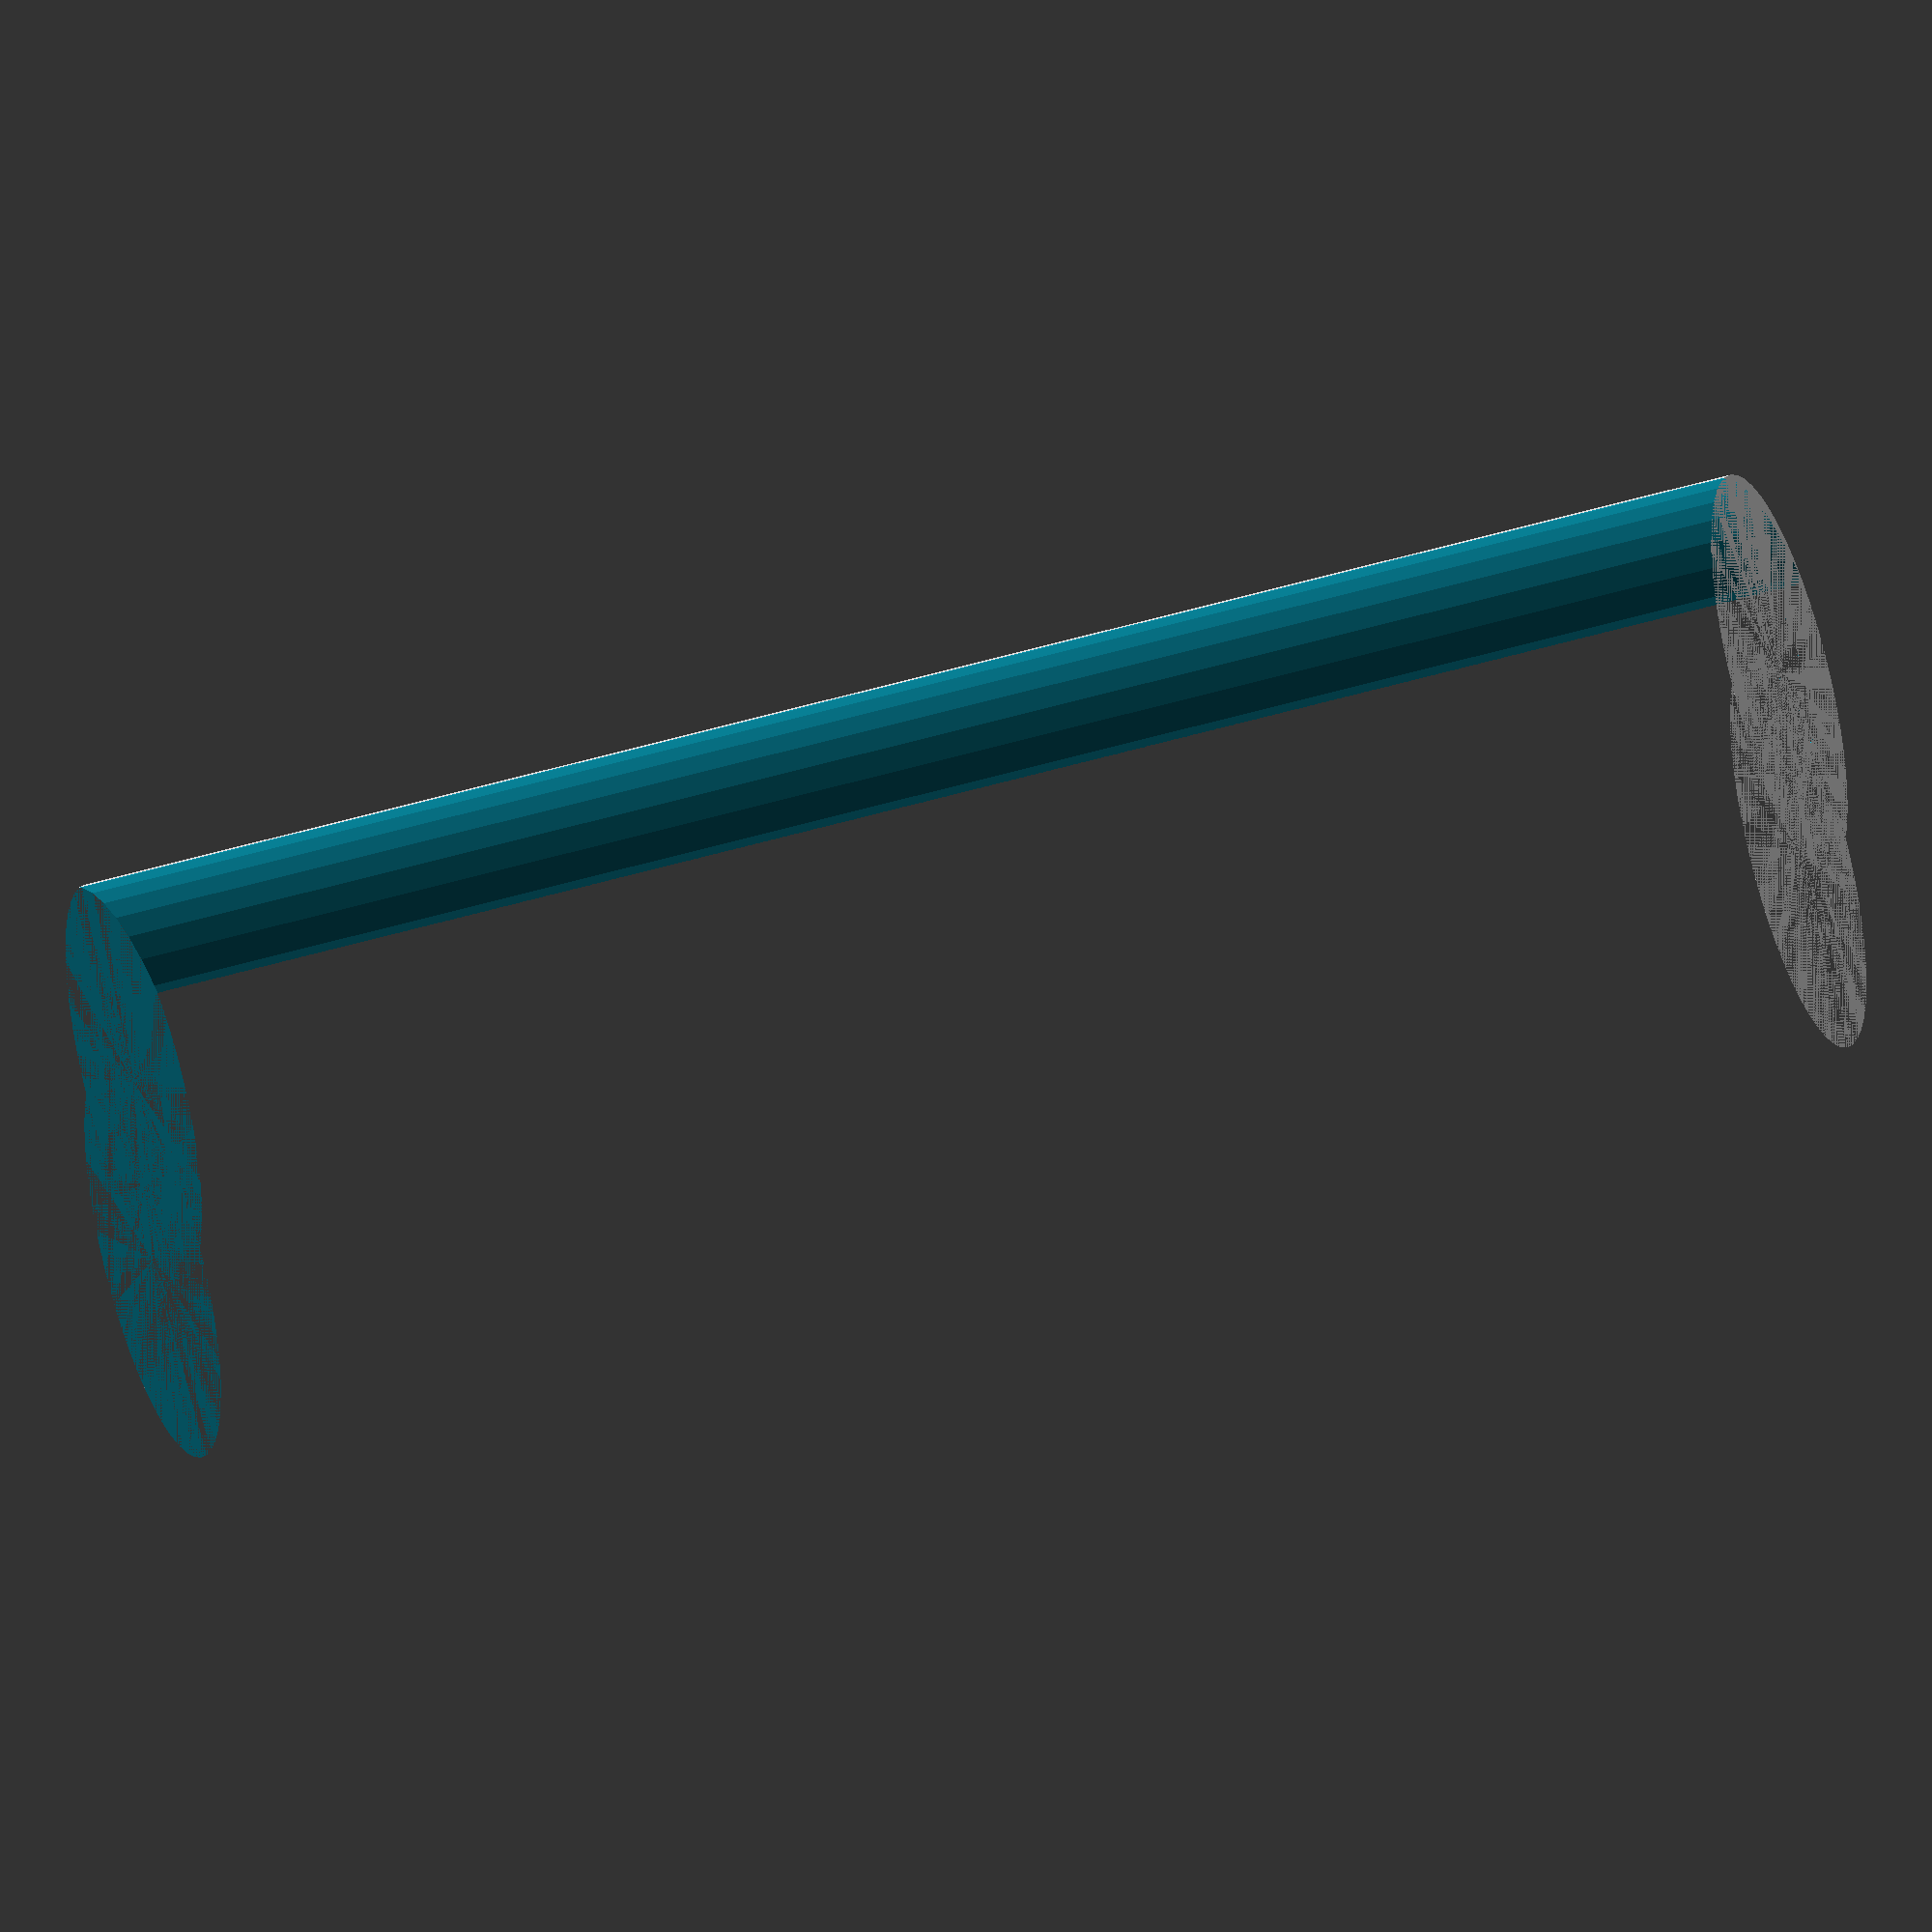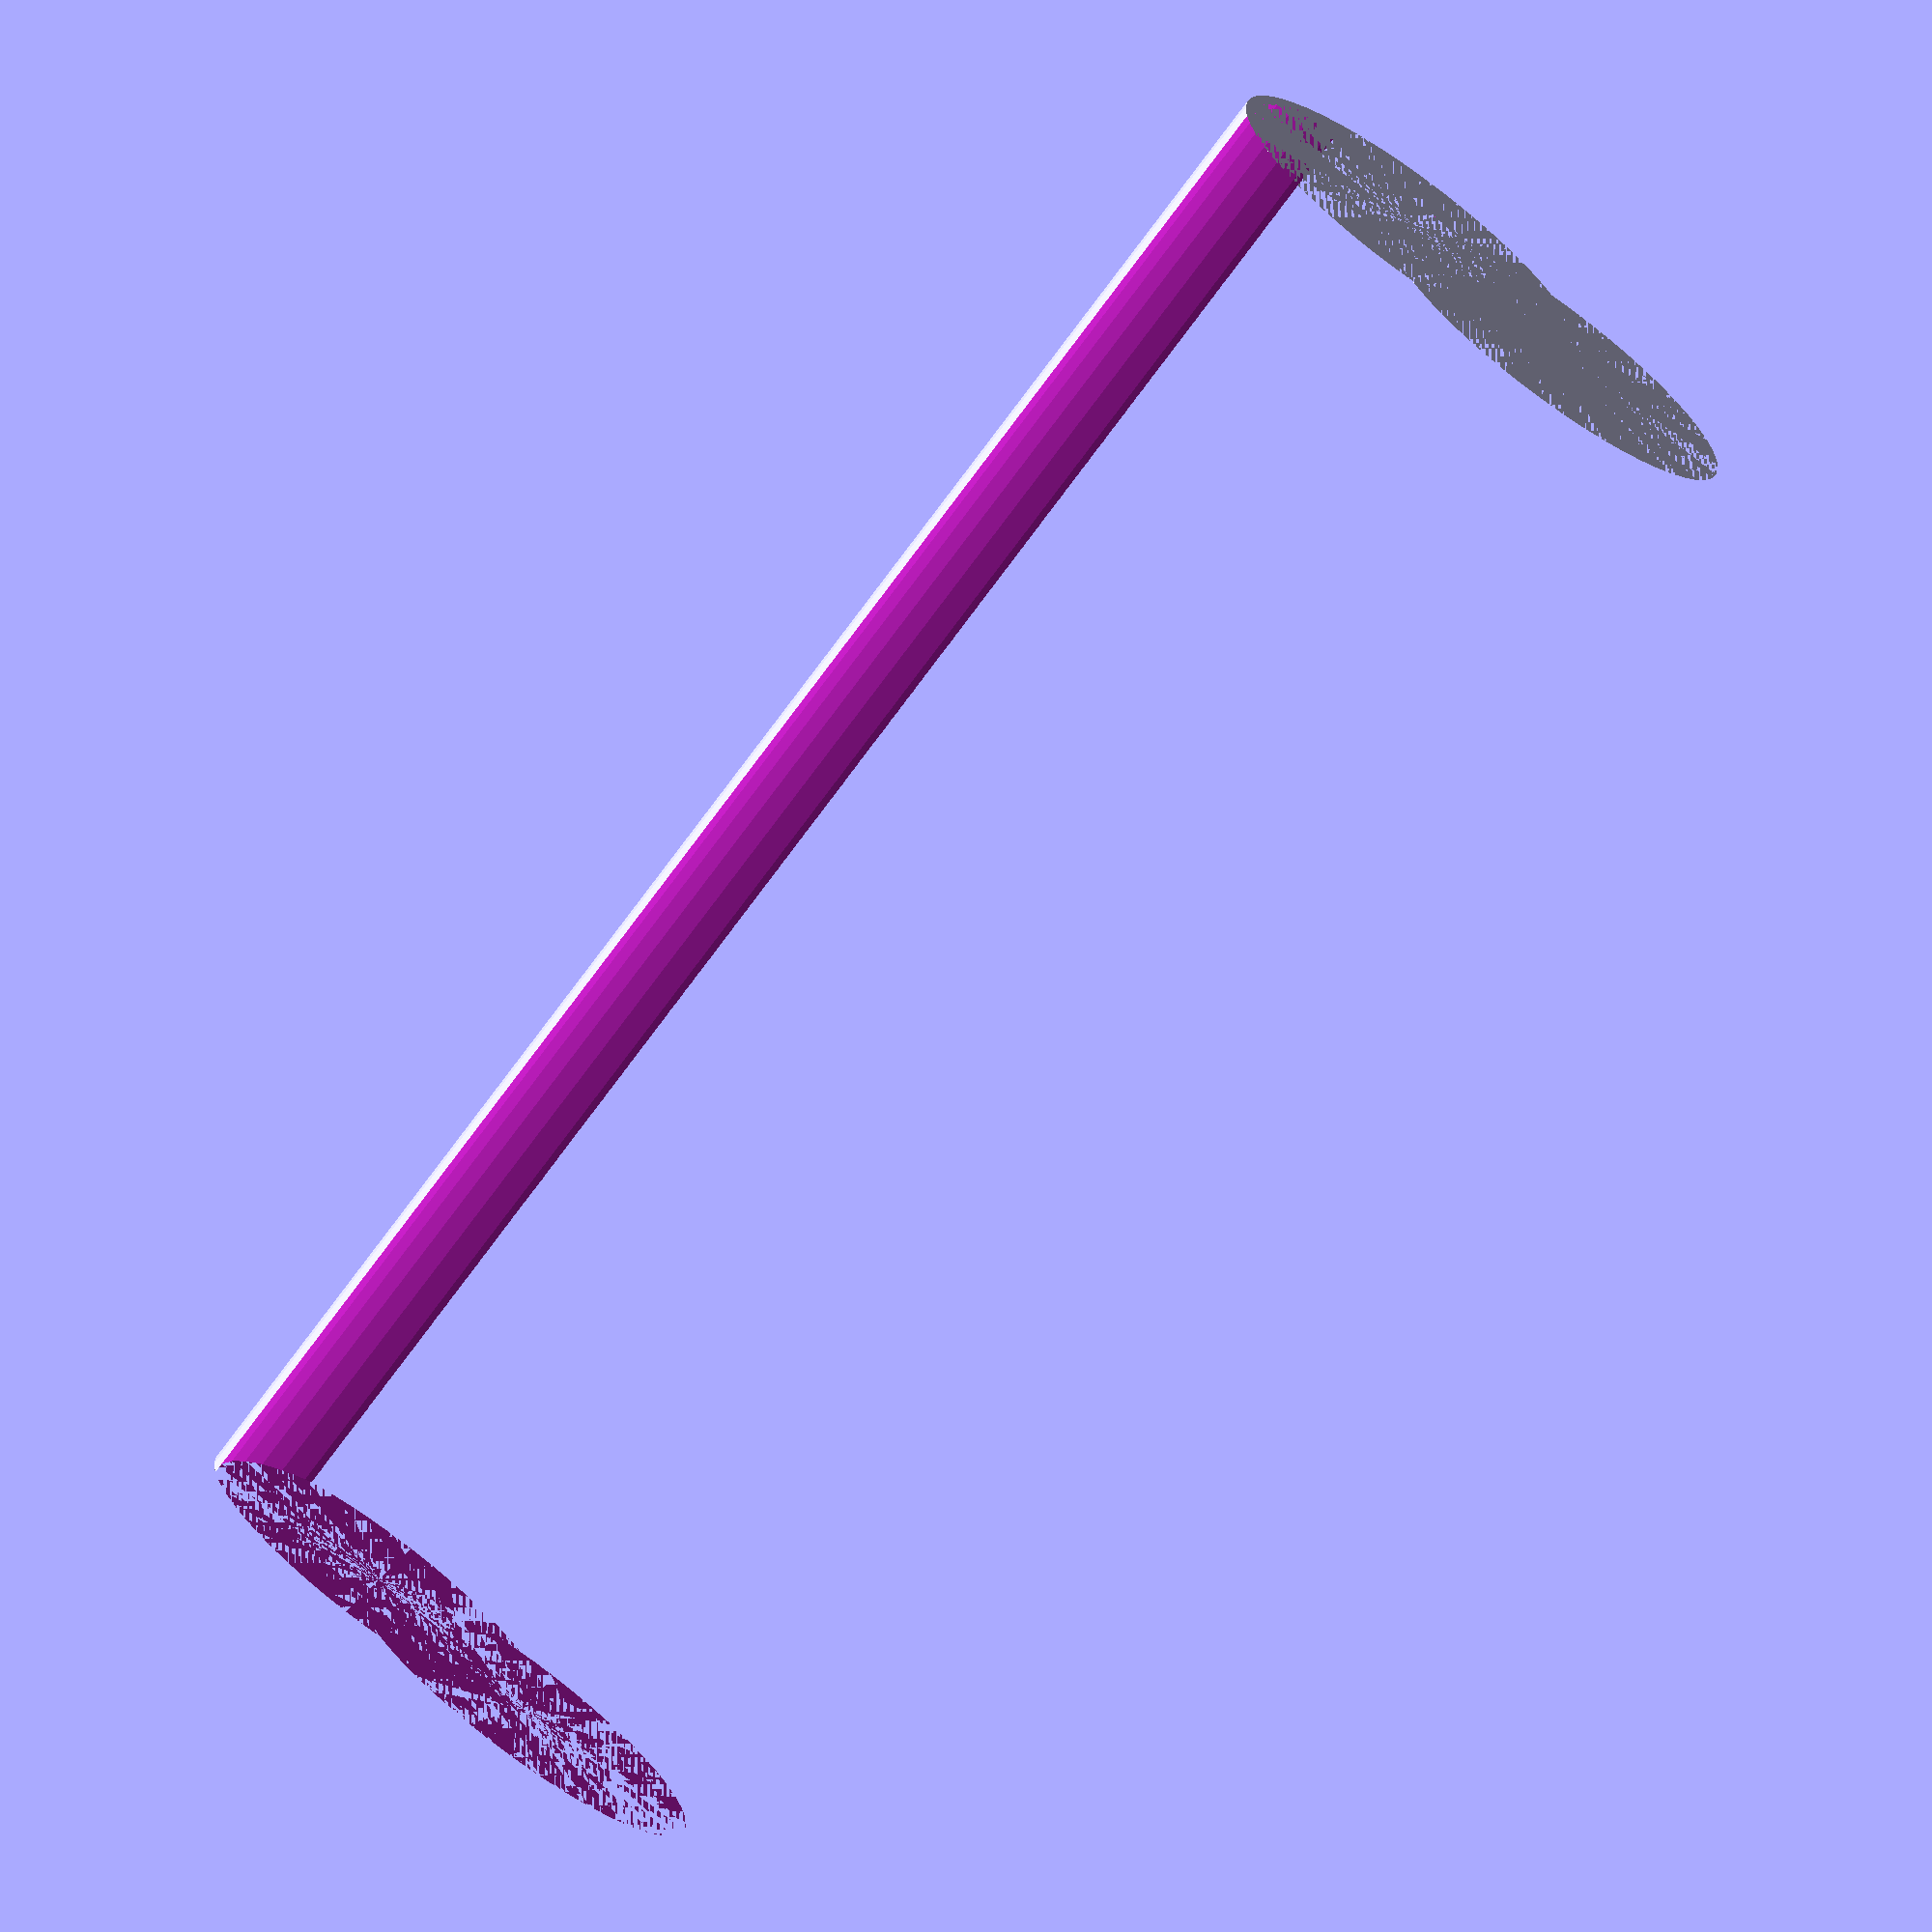
<openscad>
$fn = 50;


difference() {
	union() {
		cylinder(h = 60, r = 7.0000000000);
		translate(v = [-7.0000000000, 0, 0]) {
			cylinder(h = 60, r = 7.0000000000);
		}
	}
	union() {
		cylinder(h = 60, r = 3.2500000000);
		cylinder(h = 60, r = 1.8000000000);
		cylinder(h = 60, r = 1.8000000000);
		cylinder(h = 60, r = 1.8000000000);
		translate(v = [-11.5000000000, 0, 0]) {
			hull() {
				translate(v = [-3.7500000000, 0.0000000000, 0]) {
					cylinder(h = 60, r = 7.5000000000);
				}
				translate(v = [3.7500000000, 0.0000000000, 0]) {
					cylinder(h = 60, r = 7.5000000000);
				}
				translate(v = [-3.7500000000, -0.0000000000, 0]) {
					cylinder(h = 60, r = 7.5000000000);
				}
				translate(v = [3.7500000000, -0.0000000000, 0]) {
					cylinder(h = 60, r = 7.5000000000);
				}
			}
		}
		translate(v = [-4.0000000000, 0, 0.0000000000]) {
			cylinder(h = 60, r = 10.5000000000);
		}
	}
}
</openscad>
<views>
elev=224.4 azim=106.1 roll=70.4 proj=o view=wireframe
elev=254.2 azim=150.6 roll=36.2 proj=o view=wireframe
</views>
